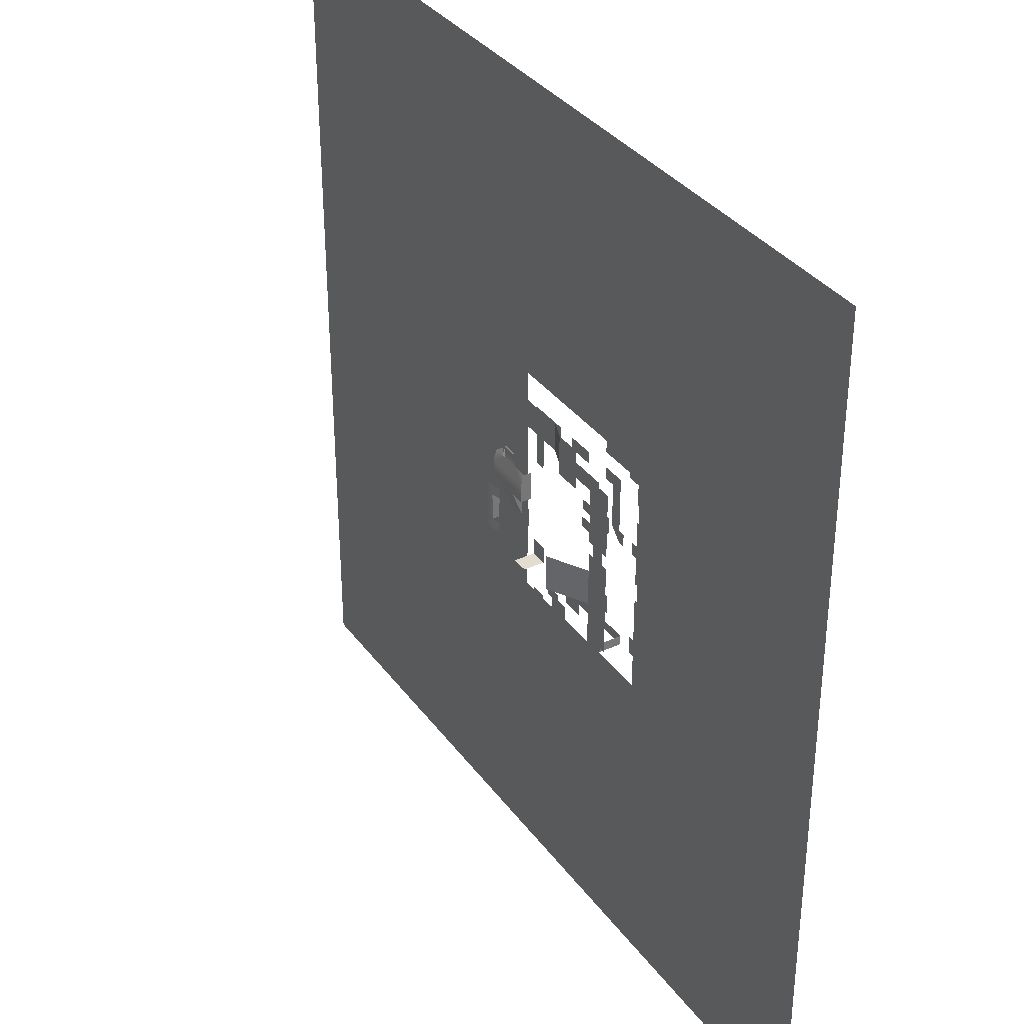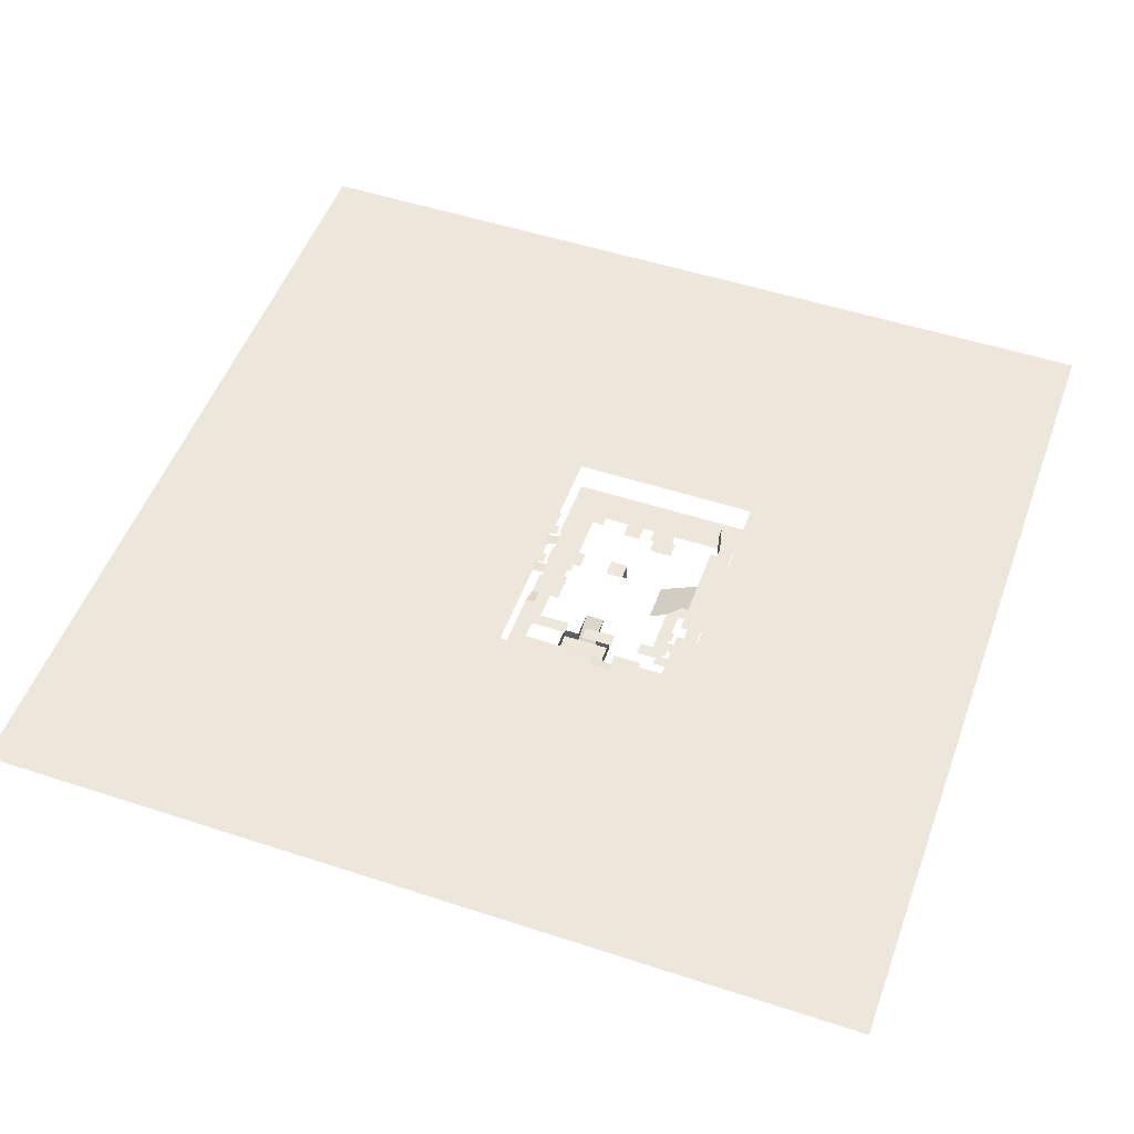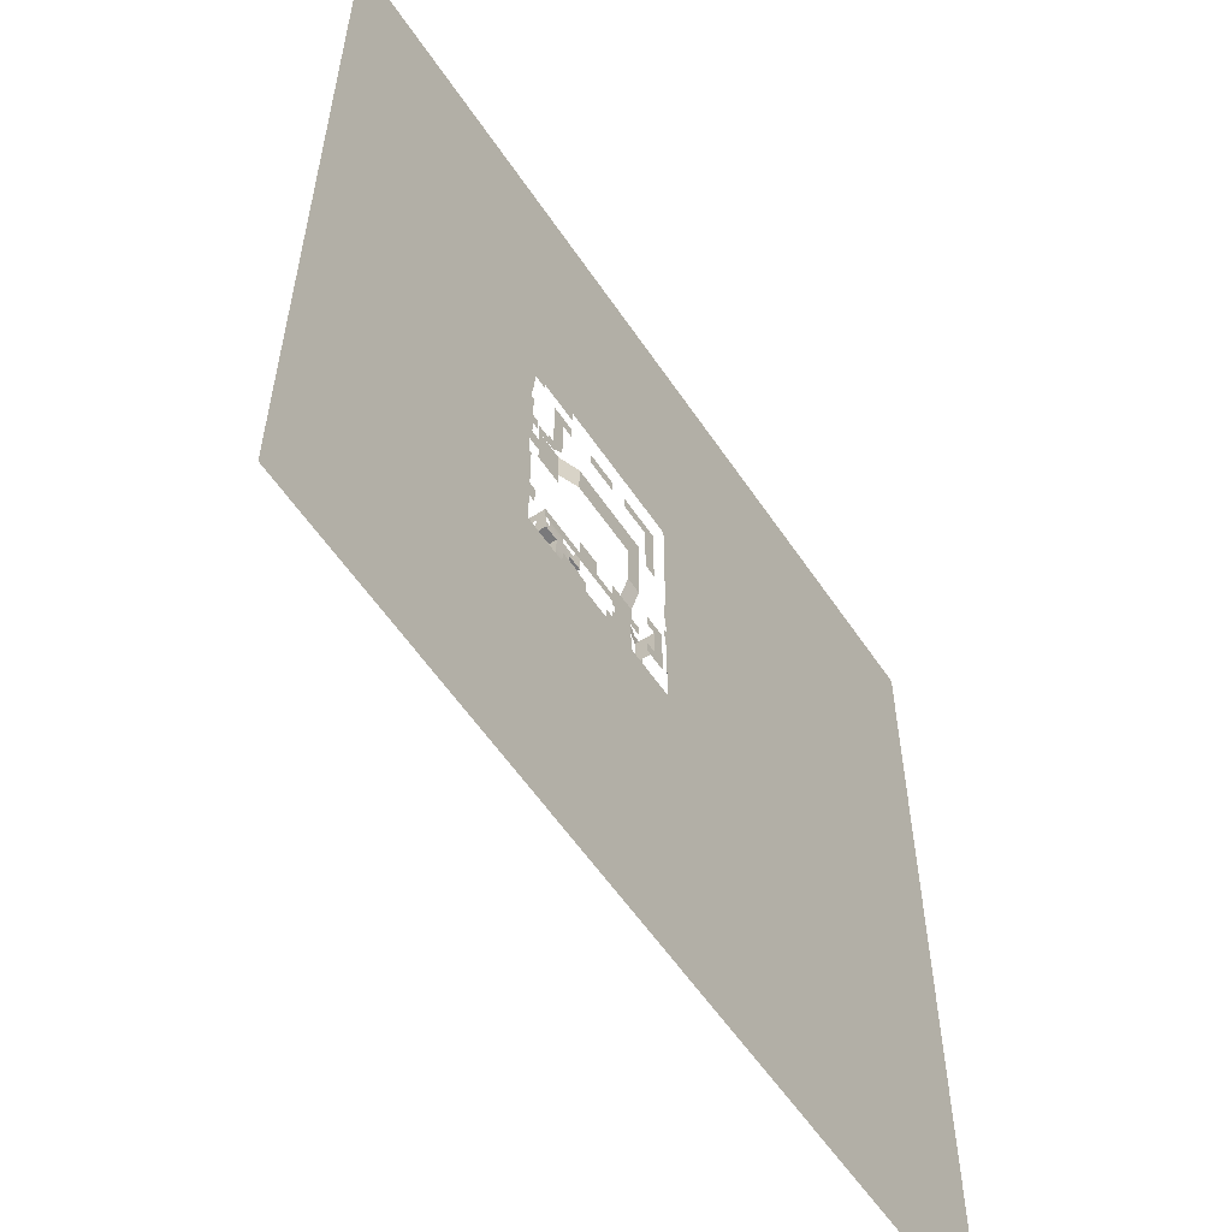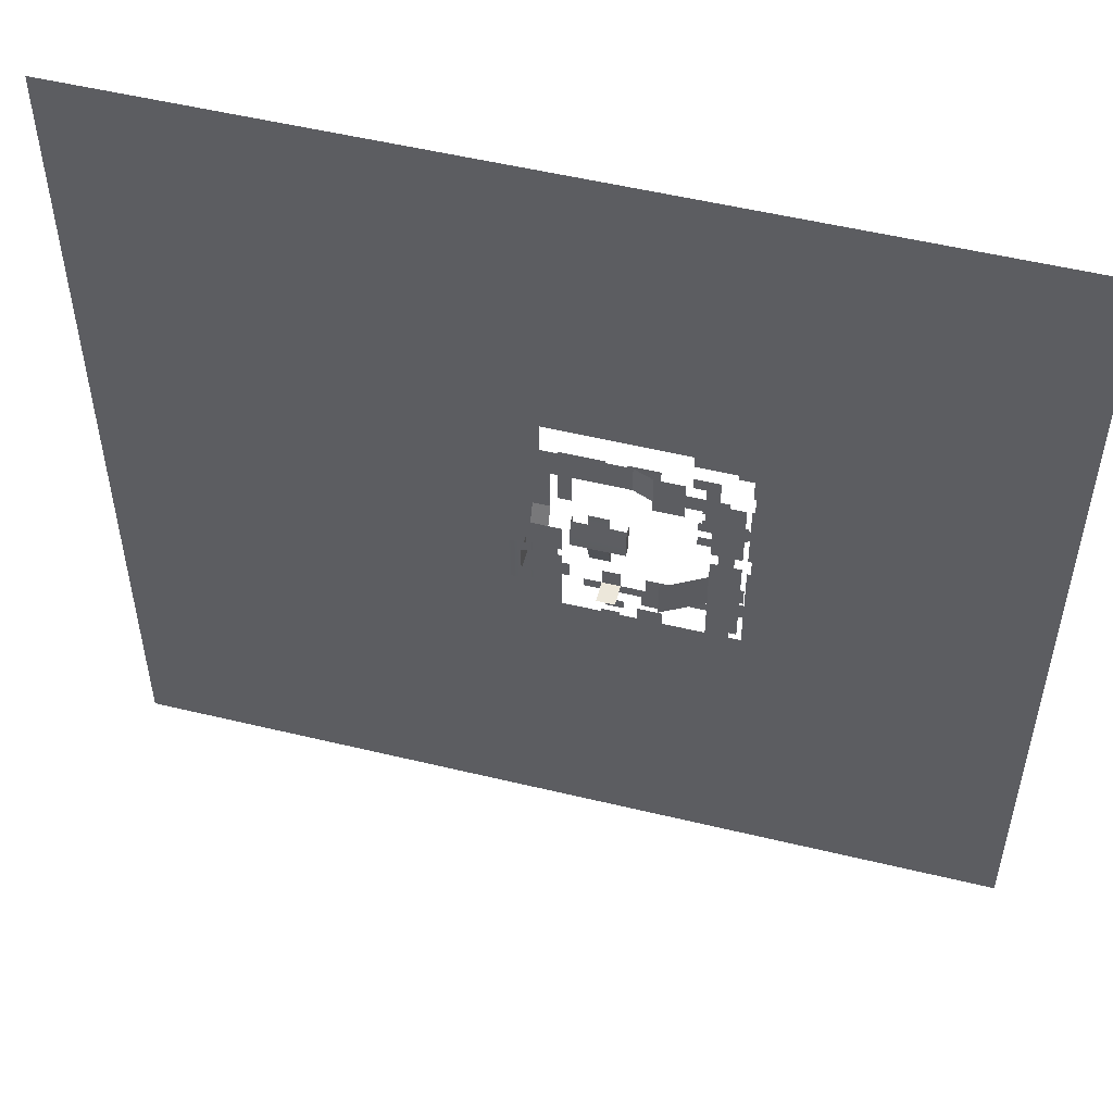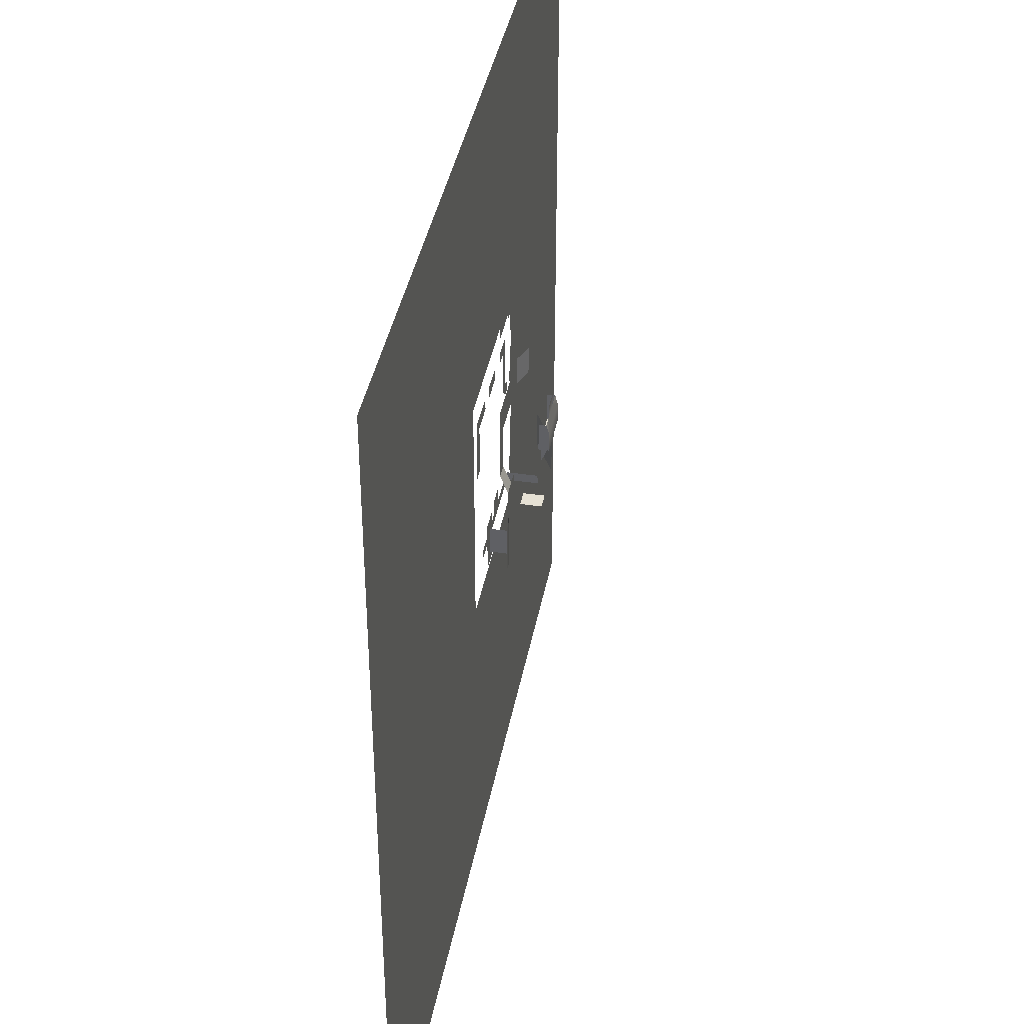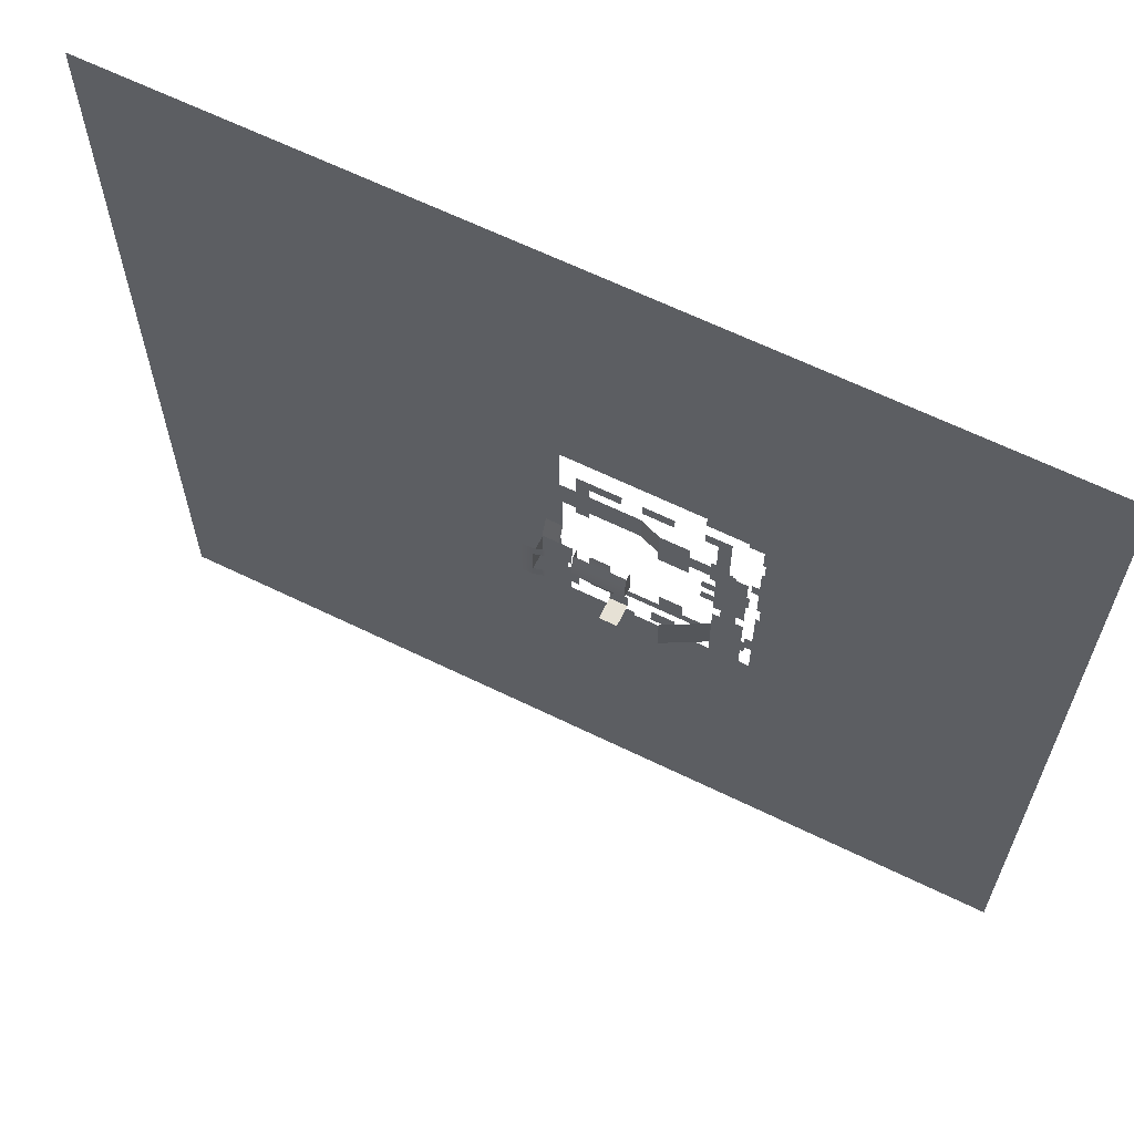
<metadata>
{"format":"obj","ext":"obj","renderer":"f3d","projection":"perspective","resolution":1024,"background":"white","views":[{"elev":34.8,"azim":58.9,"up":"+Z"},{"elev":51.0,"azim":19.7,"up":"+Y"},{"elev":-57.9,"azim":123.6,"up":"+Z"},{"elev":52.5,"azim":14.6,"up":"+Z"},{"elev":39.1,"azim":-79.6,"up":"+Z"},{"elev":64.2,"azim":26.2,"up":"+Z"}]}
</metadata>
<code>
g Mesh1 Model
v -701.8 570.8 1179
v -571 570.8 1048
v -701.8 570.8 507
f 1 2 3
v -250.6 570.8 1179
f 2 1 4
v -250.6 570.8 1048
f 2 4 5
v -571 570.8 507
f 6 3 2
g Mesh2 Model
v 269.8 570.8 1179
v -50.63 570.8 1048
v -50.63 570.8 1179
f 7 8 9
v 269.8 570.8 1048
f 8 7 10
g Mesh3 Model
v -50.63 -108.3 738.9
v -250.6 0 464.4
v -250.6 -108.3 738.9
f 11 12 13
v -50.63 0 464.4
f 12 11 14
v -50.63 0 738.9
f 14 11 15
v 109.6 0 738.9
f 11 16 15
v 109.6 -108.3 738.9
f 16 11 17
v 109.6 -108.3 939.1
f 11 18 17
f 13 18 11
v -410.8 -108.3 738.9
f 19 18 13
v -410.8 -108.3 939.1
f 18 19 20
v -410.8 0 738.9
f 21 20 19
v -410.8 0 1048
f 22 20 21
v -410.8 -78.2 1048
f 20 22 23
v -250.6 -78.2 1048
f 24 20 23
f 20 24 18
v -50.63 -78.2 1048
f 18 24 25
v -50.63 -78.2 1179
f 24 26 25
v -250.6 -78.2 1179
f 26 24 27
v 109.6 -78.2 1048
f 18 25 28
f 28 16 18
v 109.6 0 1048
f 16 28 29
f 18 16 17
v -250.6 0 738.9
f 19 30 21
f 30 19 13
f 12 30 13
g Mesh4 Model
v 829 418.4 689.9
v 698.2 418.4 801.2
v 698.2 418.4 689.9
f 31 32 33
v 829 418.4 801.2
f 32 31 34
g Mesh5 Model
v 829 418.4 895.1
v 698.2 418.4 1006
v 698.2 418.4 895.1
f 35 36 37
v 829 418.4 1006
f 36 35 38
g Mesh6 Model
v -701.8 225 507
v -872.9 225 260.2
v -872.9 225 507
f 39 40 41
v -849.9 225 260.2
f 40 39 42
v -849.9 225 212.6
f 42 39 43
v -849.9 225 91.58
f 43 39 44
v -849.9 225 43.98
f 44 39 45
v -849.9 225 -160.8
f 45 39 46
v -849.9 225 -208.4
f 46 39 47
v -849.9 225 -329.4
f 47 39 48
v -849.9 225 -377
f 48 39 49
v -571 225 -651.9
f 50 49 39
v -872.9 225 -1118
f 51 49 50
v -872.9 225 -377
f 49 51 52
v -445.2 225 -755.6
f 51 50 53
v -445.2 225 -651.9
f 53 50 54
v 1131 225 -1118
f 51 53 55
v -183.1 225 -755.6
f 55 53 56
v 1.109e-12 225 -755.6
f 55 56 57
v 1.109e-12 225 -595.7
f 57 56 58
v -183.1 225 -651.9
f 59 58 56
v -183.1 225 -595.7
f 58 59 60
v 1.109e-12 225 -651.9
f 57 58 61
v 904.5 225 -755.6
f 55 57 62
v 1055 225 -755.6
f 55 62 63
v 904.5 225 444.8
f 63 62 64
v 904.5 225 -651.9
f 65 64 62
v 829 225 -651.9
f 66 64 65
v 829 225 -164
f 67 64 66
v 829 225 234.9
f 68 64 67
v 829 225 444.8
f 64 68 69
v 410.7 0 -164
f 70 68 67
v 410.7 0 234.9
f 68 70 71
v 904.5 570.8 -651.9
f 62 72 65
v 904.5 570.8 -755.6
f 72 62 73
v 410.7 570.8 -651.9
f 73 74 72
v 166.9 570.8 -651.9
f 73 75 74
v -445.2 570.8 -755.6
f 76 75 73
v -445.2 570.8 -651.9
f 75 76 77
v 410.7 570.8 -478.3
f 74 75 78
v 166.9 570.8 -478.3
f 78 75 79
v 979.9 225 1294
f 63 64 80
v 979.9 225 1353
f 80 64 81
v 904.5 225 580
f 82 81 64
v 829 225 580
f 83 81 82
v 829 225 689.9
f 84 81 83
v 829 225 801.2
f 85 81 84
v 829 225 895.1
f 86 81 85
v 829 225 1006
f 87 81 86
v 829 225 1179
f 88 81 87
v 567.4 225 1179
f 89 81 88
v 567.4 225 1353
f 81 89 90
v 567.4 225 1048
f 91 90 89
v 567.4 225 1484
f 91 92 90
v 269.8 225 1048
f 93 92 91
v 269.8 225 1179
f 94 92 93
v 269.8 225 1484
f 92 94 95
v 63.6 305.6 1179
f 96 95 94
v 63.6 305.6 1484
f 95 96 97
v -50.63 305.6 1179
f 98 97 96
v -250.6 305.6 1179
f 99 97 98
v -701.8 305.6 1179
f 100 97 99
v -872.9 305.6 1484
f 100 101 97
v -872.9 305.6 706.8
f 101 100 102
v -701.8 305.6 706.8
f 103 102 100
f 103 41 102
f 41 103 39
v 698.2 225 895.1
f 104 87 86
v 698.2 225 1006
f 87 104 105
v 698.2 225 689.9
f 106 85 84
v 698.2 225 801.2
f 85 106 107
v 1055 225 -561.6
f 63 80 108
v 1055 225 580
f 80 109 108
v 1131 225 1294
f 109 80 110
v 1131 225 580
f 109 110 111
v 1131 225 1058
f 111 110 112
v 1131 225 864
f 111 112 113
v 1158 225 1058
f 114 113 112
v 1158 225 864
f 113 114 115
v 1055 225 444.8
f 116 108 109
v 1131 225 -561.6
f 108 116 117
v 1131 225 444.8
f 117 116 118
v 1131 225 132.5
f 117 118 119
v 1131 225 -61.56
f 117 119 120
v 1168 225 132.5
f 121 120 119
v 1168 225 -61.56
f 120 121 122
v 1131 225 -755.6
f 55 63 123
v -610.6 225 105.4
f 50 39 124
v -610.6 225 195.6
f 124 39 125
v -571 225 507
f 126 125 39
v -571 225 195.6
f 125 126 127
v -571 225 105.4
f 50 124 128
v -571 225 -0
f 50 128 129
v -571 225 -180.4
f 50 129 130
v -492.4 225 -0
f 131 130 129
v -492.4 225 -180.4
f 130 131 132
v -872.9 225 -329.4
f 133 47 48
v -872.9 225 -208.4
f 47 133 134
v -960.7 200.2 -329.4
f 135 134 133
v -960.7 200.2 -208.4
f 134 135 136
v -960.7 200.2 91.58
f 135 137 136
v -960.7 200.2 212.6
f 135 138 137
v -1082 200.2 -329.4
f 139 138 135
v -1082 200.2 212.6
f 138 139 140
v -872.9 225 212.6
f 141 137 138
v -872.9 225 91.58
f 137 141 142
f 43 142 141
f 142 43 44
v -960.7 398.6 -208.4
f 137 143 136
v -960.7 398.6 91.58
f 143 137 144
v -1082 398.6 212.6
f 145 143 144
v -1082 398.6 -208.4
f 143 145 146
v -849.9 398.6 -329.4
f 146 147 143
v -1082 398.6 -329.4
f 147 146 148
v -849.9 398.6 -208.4
f 143 147 149
v -849.9 398.6 212.6
f 145 144 150
v -849.9 398.6 91.58
f 150 144 151
v -872.9 225 -160.8
f 152 45 46
v -872.9 225 43.98
f 45 152 153
g Mesh7 Model
v 0 225 -0
v -183.1 225 -180.4
v -183.1 225 -0
f 154 155 156
v 0 225 -180.4
f 155 154 157
v 0 0 -180.4
f 158 155 157
v -183.1 0 -180.4
f 155 158 159
g Mesh8 Model
v 410.7 225 -478.3
v 166.9 225 -651.9
v 166.9 225 -478.3
f 160 161 162
v 410.7 225 -651.9
f 161 160 163
g Mesh9 Model
v 1.109e-12 397.9 -755.6
v -183.1 397.9 -651.9
v -183.1 397.9 -755.6
f 164 165 166
v 1.109e-12 397.9 -651.9
f 165 164 167
g Mesh10 Model
v 410.7 397.9 -651.9
v 166.9 397.9 -478.3
v 166.9 397.9 -651.9
f 168 169 170
v 410.7 397.9 -478.3
f 169 168 171
g Mesh11 Model
v 829 570.8 1179
v 567.4 570.8 1048
v 567.4 570.8 1179
f 172 173 174
v 698.2 570.8 1048
f 173 172 175
v 698.2 570.8 580
f 175 172 176
v 829 570.8 444.8
f 176 172 177
v 829 570.8 580
f 177 172 178
v 904.5 570.8 580
f 177 178 179
v 904.5 570.8 444.8
f 177 179 180
g Mesh12 Model
v 1839 570.8 2161
v 2565 570.8 1039
v 1839 570.8 -1500
f 181 182 183
v 4047 570.8 4692
f 182 181 184
v -1541 570.8 2161
f 185 184 181
v -5296 570.8 4692
f 184 185 186
v -5296 570.8 -4562
f 185 187 186
v -1541 570.8 -1500
f 187 185 188
v -872.9 570.8 1484
f 189 188 185
v -872.9 570.8 -1118
f 188 189 190
v -872.9 570.8 260.2
f 190 189 191
v -872.9 570.8 43.98
f 190 191 192
v -849.9 570.8 260.2
f 193 192 191
v -849.9 570.8 43.98
f 192 193 194
v -872.9 570.8 -160.8
f 190 192 195
v -872.9 570.8 -377
f 190 195 196
v -849.9 570.8 -160.8
f 197 196 195
v -849.9 570.8 -377
f 196 197 198
f 190 183 188
v 1131 570.8 -1118
f 183 190 199
v 1168 570.8 -61.56
f 199 200 183
v 1131 570.8 -755.6
f 201 200 199
v 1131 570.8 -561.6
f 202 200 201
v 1131 570.8 -61.56
f 200 202 203
v 1055 570.8 -755.6
f 204 202 201
v 1055 570.8 -561.6
f 202 204 205
f 183 200 181
v 1168 570.8 132.5
f 206 181 200
v 1158 570.8 864
f 207 181 206
v 1158 570.8 1058
f 208 181 207
v 1131 570.8 1058
f 209 181 208
v 1131 570.8 1294
f 181 209 210
v 979.9 570.8 1353
f 181 210 211
v 979.9 570.8 1294
f 210 212 211
v 567.4 570.8 1484
f 181 211 213
v 567.4 570.8 1353
f 211 214 213
f 189 181 213
f 181 189 185
v 1131 570.8 132.5
f 215 207 206
v 1131 570.8 444.8
f 216 207 215
v 1131 570.8 580
f 217 207 216
v 1131 570.8 864
f 207 217 218
v 1055 570.8 444.8
f 219 217 216
v 1055 570.8 580
f 217 219 220
v 4047 570.8 -4562
f 221 188 183
f 188 221 187
v 2565 570.8 1019
f 183 222 221
f 222 183 182
v 2615 570.8 1039
f 223 222 182
v 2615 570.8 1019
f 222 223 224
f 223 184 224
f 182 184 223
f 221 224 184
f 221 222 224

</code>
